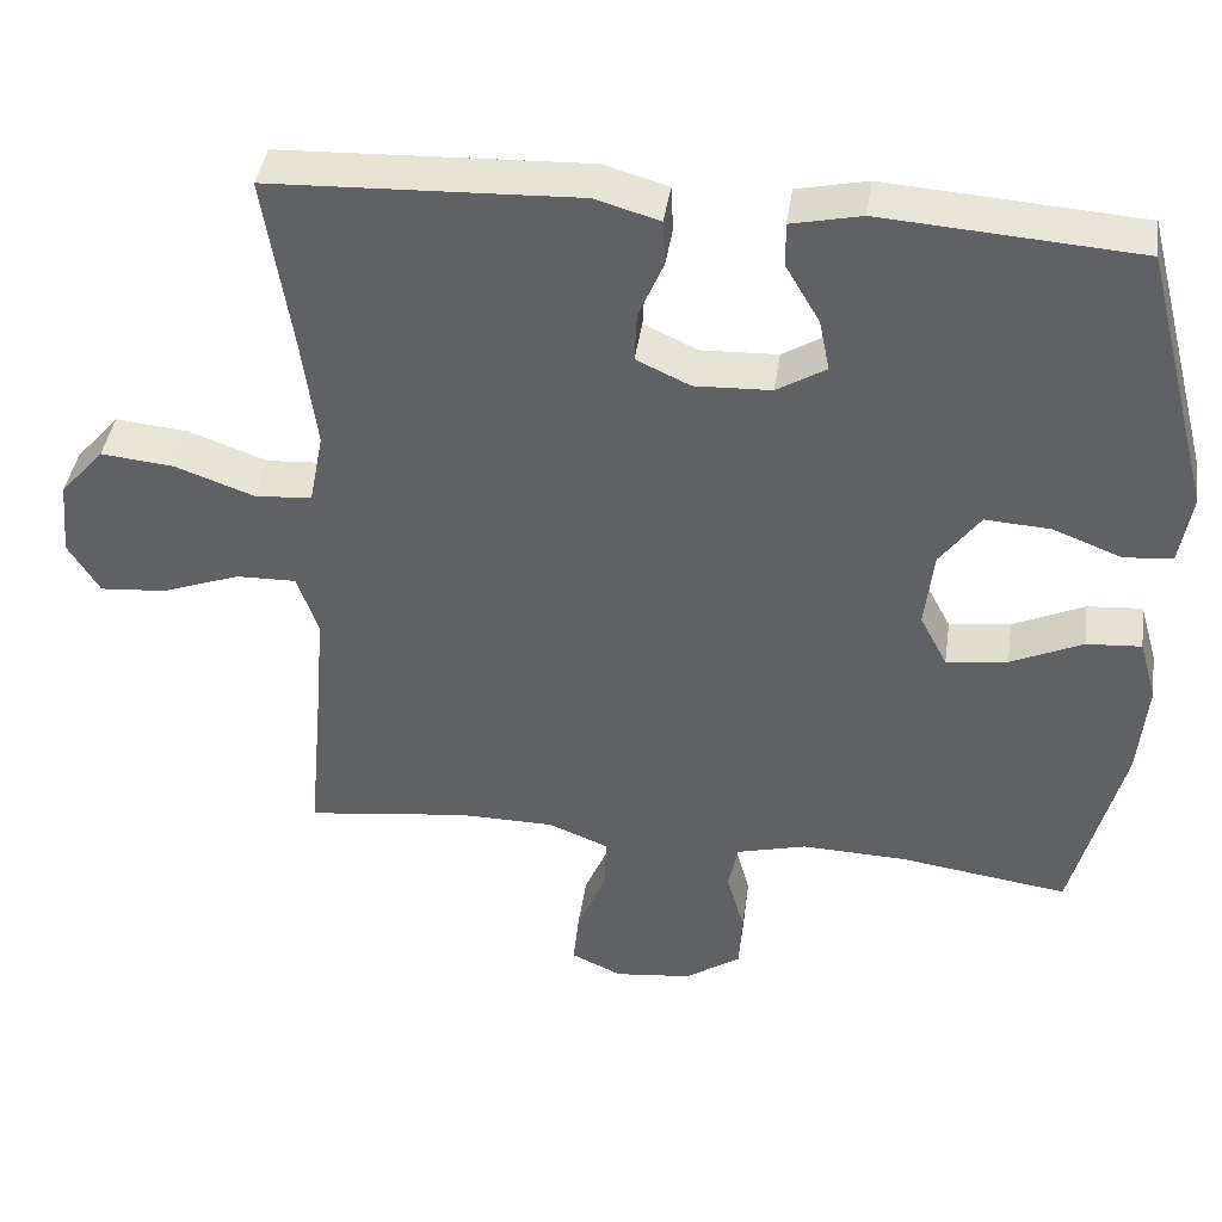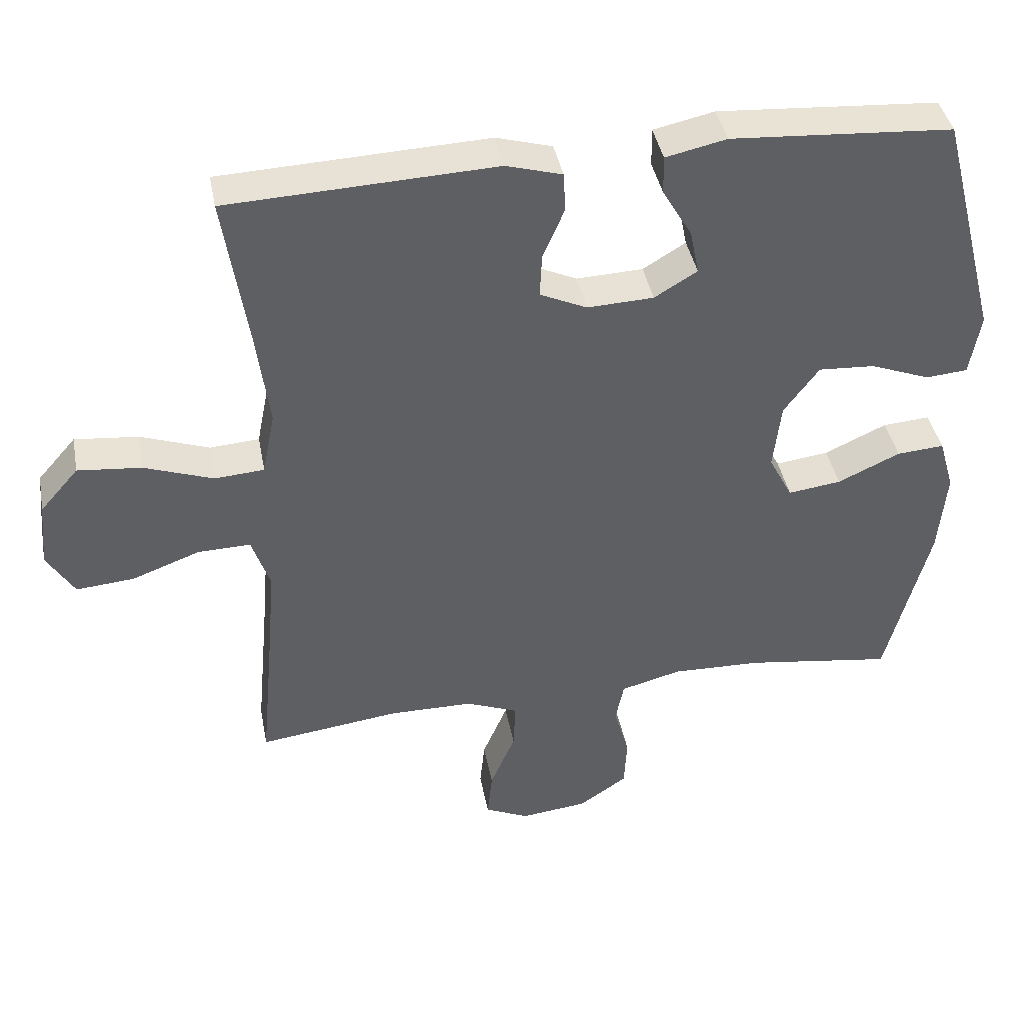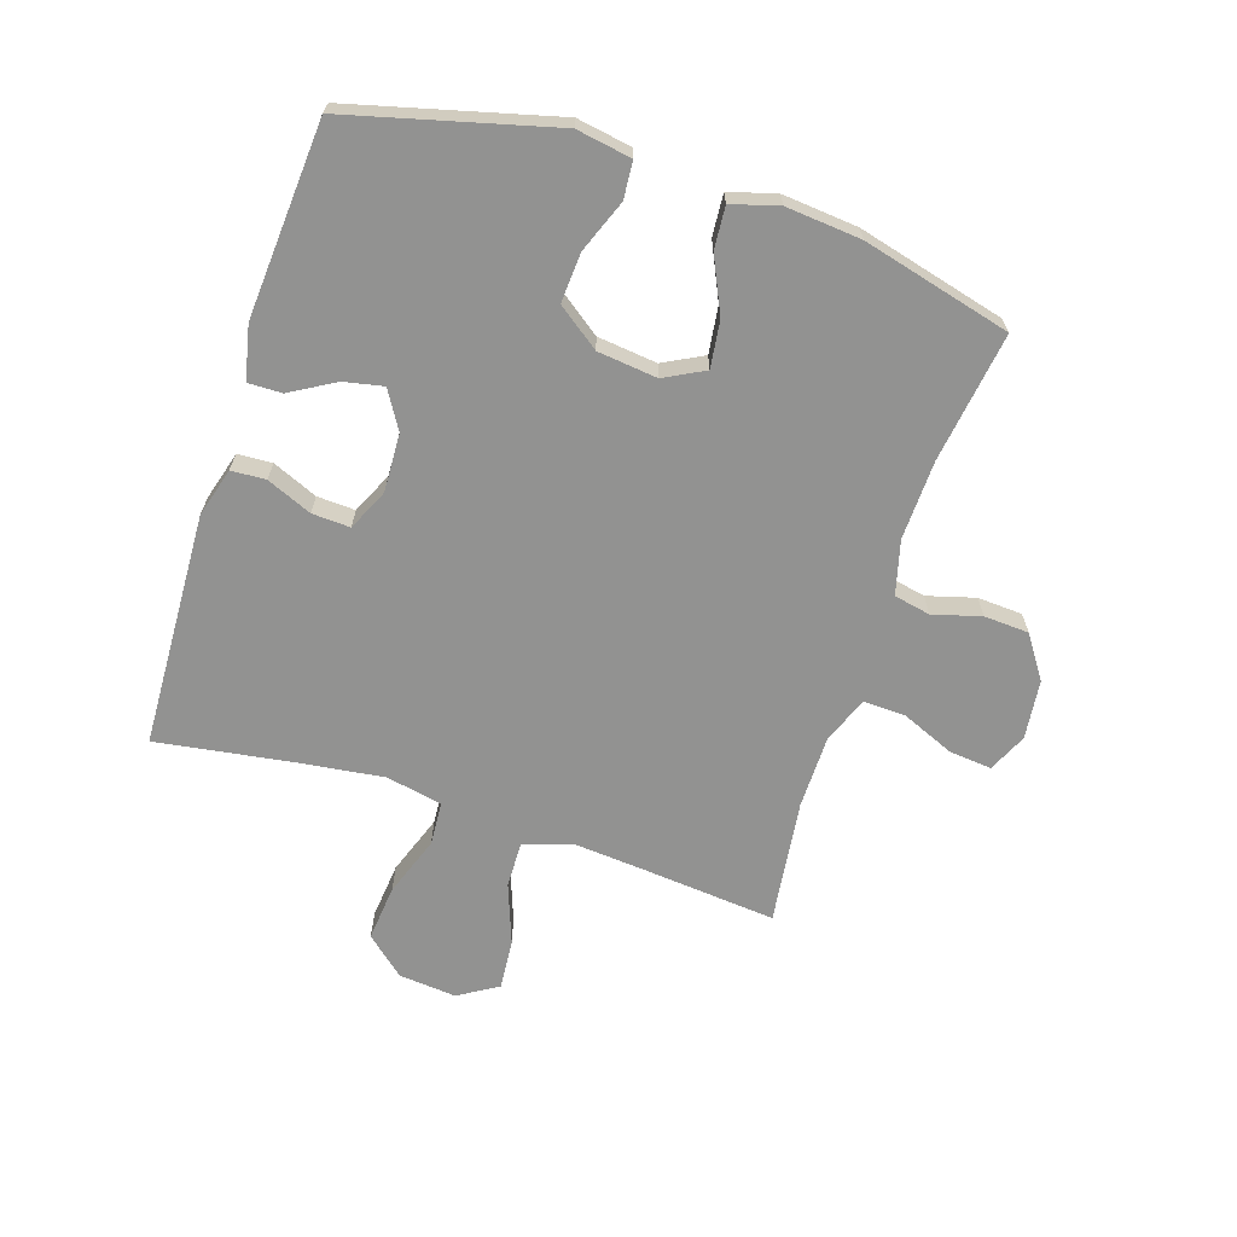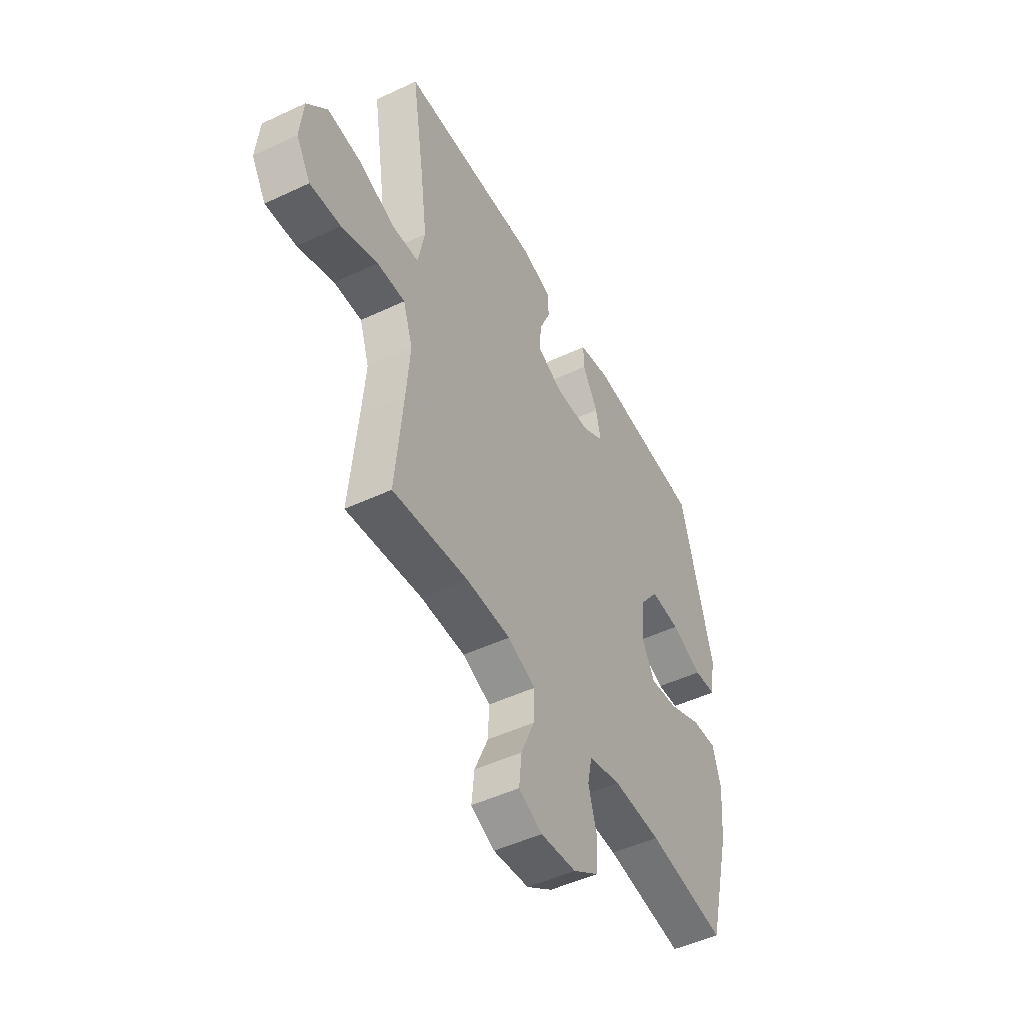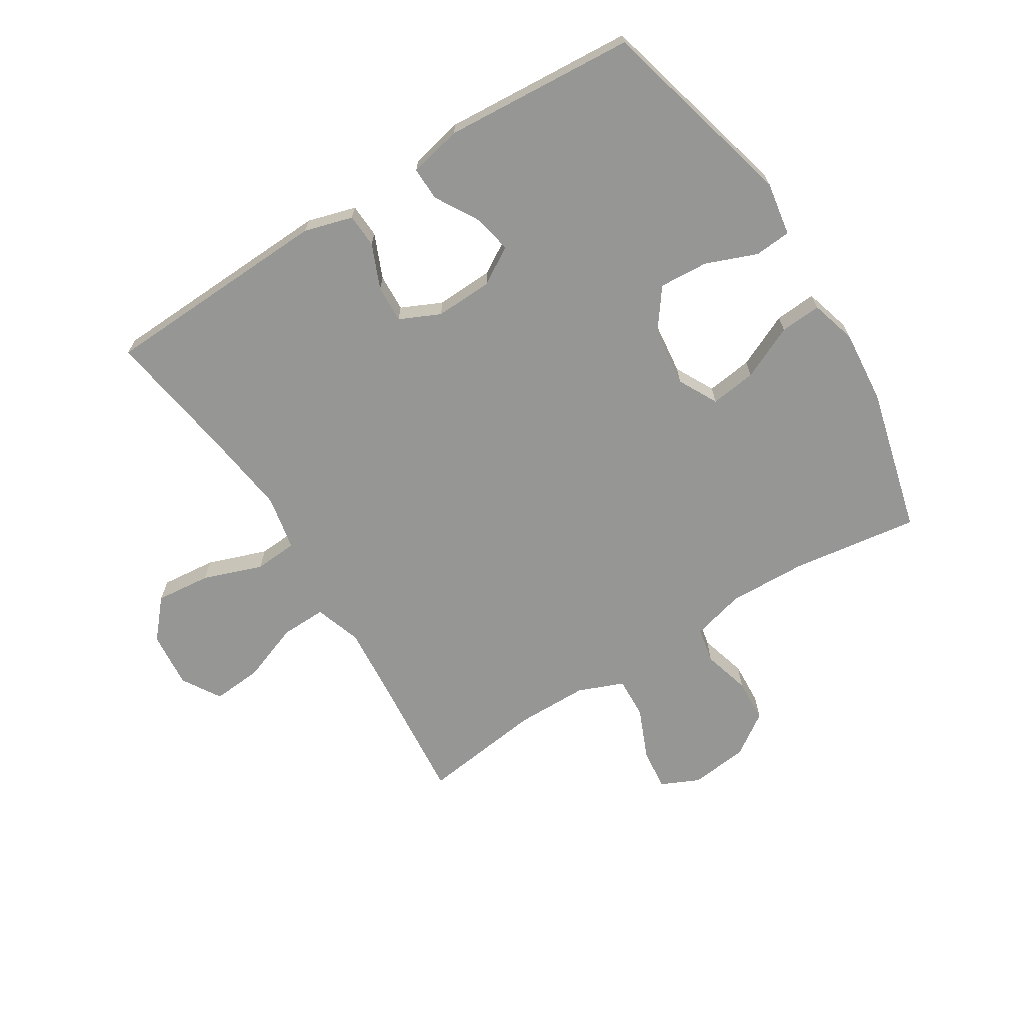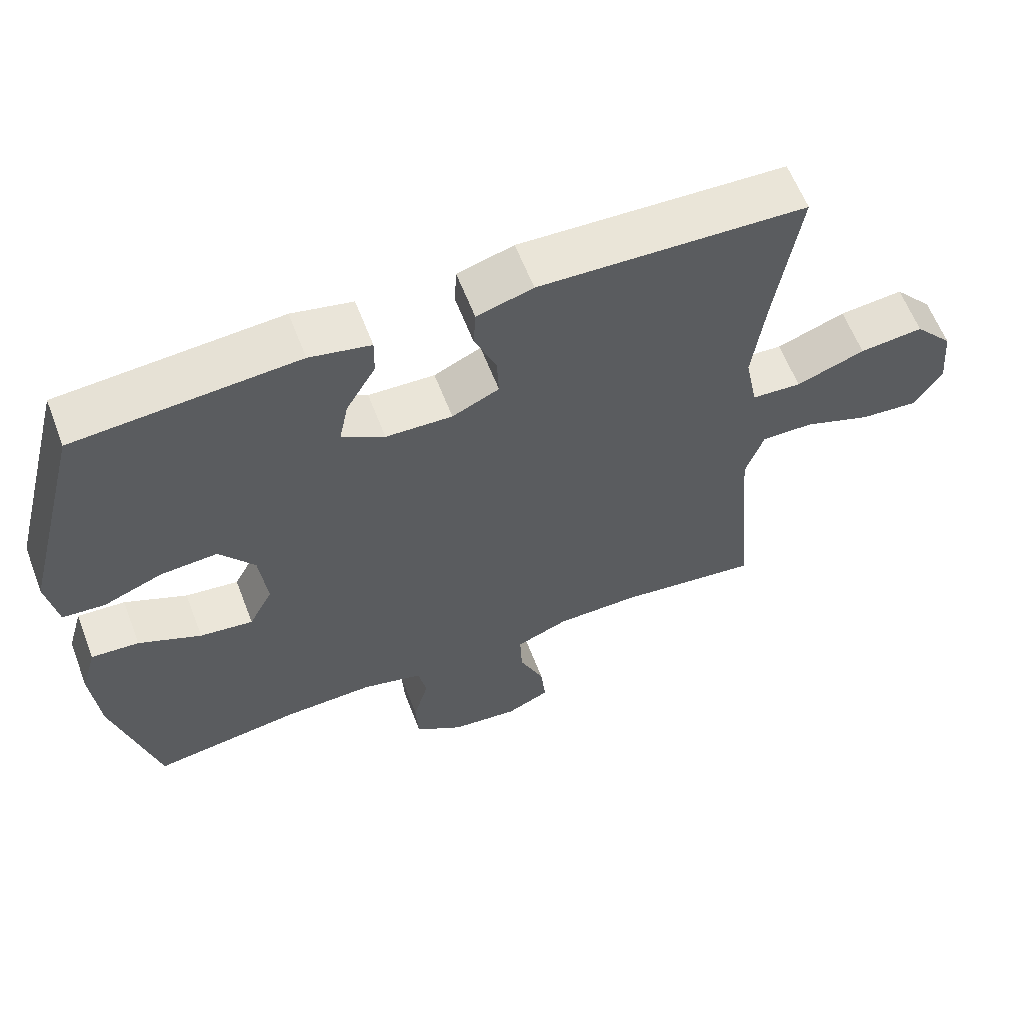
<metadata>
{"format":"obj","ext":"obj","renderer":"f3d","projection":"perspective","resolution":1024,"background":"white","views":[{"elev":41.4,"azim":8.3,"up":"+Z"},{"elev":40.9,"azim":-10.7,"up":"+Z"},{"elev":-66.3,"azim":72.0,"up":"+Y"},{"elev":-49.1,"azim":-62.4,"up":"+Z"},{"elev":-67.7,"azim":32.0,"up":"+Y"},{"elev":61.1,"azim":159.0,"up":"+Z"}]}
</metadata>
<code>
v 0.5 0.07 0.5
v 0.586 0.07 0.169
v 0.571 0.07 0.08
v 0.511 0.07 0.075
v 0.426 0.07 0.108
v 0.345 0.07 0.113
v 0.295 0.07 0.045
v 0.284 0.07 -0.052
v 0.318 0.07 -0.117
v 0.394 0.07 -0.107
v 0.483 0.07 -0.066
v 0.551 0.07 -0.061
v 0.573 0.07 -0.137
v 0.562 0.07 -0.259
v 0.5 0.07 -0.5
v 0.289 0.07 -0.47
v 0.16 0.07 -0.466
v 0.073 0.07 -0.489
v 0.061 0.07 -0.548
v 0.083 0.07 -0.626
v 0.079 0.07 -0.699
v 0.01 0.07 -0.746
v -0.086 0.07 -0.757
v -0.149 0.07 -0.728
v -0.142 0.07 -0.659
v -0.106 0.07 -0.574
v -0.103 0.07 -0.505
v -0.178 0.07 -0.475
v -0.298 0.07 -0.474
v -0.5 0.07 -0.5
v -0.48 0.07 -0.285
v -0.47 0.07 -0.164
v -0.496 0.07 -0.087
v -0.571 0.07 -0.089
v -0.668 0.07 -0.125
v -0.751 0.07 -0.132
v -0.79 0.07 -0.068
v -0.781 0.07 0.026
v -0.726 0.07 0.089
v -0.635 0.07 0.08
v -0.537 0.07 0.045
v -0.466 0.07 0.05
v -0.448 0.07 0.141
v -0.466 0.07 0.279
v -0.5 0.07 0.5
v -0.119 0.07 0.516
v -0.039 0.07 0.493
v -0.036 0.07 0.437
v -0.067 0.07 0.364
v -0.07 0.07 0.302
v -0.003 0.07 0.271
v 0.092 0.07 0.275
v 0.153 0.07 0.312
v 0.14 0.07 0.376
v 0.098 0.07 0.448
v 0.097 0.07 0.503
v 0.184 0.07 0.522
v 0.5 0 0.5
v 0.586 0 0.169
v 0.571 0 0.08
v 0.511 0 0.075
v 0.426 0 0.108
v 0.345 0 0.113
v 0.295 0 0.045
v 0.284 0 -0.052
v 0.318 0 -0.117
v 0.394 0 -0.107
v 0.483 0 -0.066
v 0.551 0 -0.061
v 0.573 0 -0.137
v 0.562 0 -0.259
v 0.5 0 -0.5
v 0.289 0 -0.47
v 0.16 0 -0.466
v 0.073 0 -0.489
v 0.061 0 -0.548
v 0.083 0 -0.626
v 0.079 0 -0.699
v 0.01 0 -0.746
v -0.086 0 -0.757
v -0.149 0 -0.728
v -0.142 0 -0.659
v -0.106 0 -0.574
v -0.103 0 -0.505
v -0.178 0 -0.475
v -0.298 0 -0.474
v -0.5 0 -0.5
v -0.48 0 -0.285
v -0.47 0 -0.164
v -0.496 0 -0.087
v -0.571 0 -0.089
v -0.668 0 -0.125
v -0.751 0 -0.132
v -0.79 0 -0.068
v -0.781 0 0.026
v -0.726 0 0.089
v -0.635 0 0.08
v -0.537 0 0.045
v -0.466 0 0.05
v -0.448 0 0.141
v -0.466 0 0.279
v -0.5 0 0.5
v -0.119 0 0.516
v -0.039 0 0.493
v -0.036 0 0.437
v -0.067 0 0.364
v -0.07 0 0.302
v -0.003 0 0.271
v 0.092 0 0.275
v 0.153 0 0.312
v 0.14 0 0.376
v 0.098 0 0.448
v 0.097 0 0.503
v 0.184 0 0.522
f 3 4 5
f 2 3 5
f 1 2 5
f 57 1 5
f 56 57 5
f 55 56 5
f 54 55 5
f 53 54 5 6
f 52 53 6 7
f 51 52 7 8
f 50 51 8 9
f 47 48 49
f 46 47 49
f 45 46 49
f 44 45 49
f 43 44 49 50
f 42 43 50 9
f 39 40 41
f 38 39 41
f 37 38 41
f 36 37 41
f 35 36 41
f 34 35 41
f 33 34 41 42
f 32 33 42 9
f 29 30 31
f 31 32 9
f 29 31 9
f 28 29 9
f 24 25 26
f 23 24 26
f 22 23 26
f 21 22 26
f 20 21 26
f 19 20 26
f 18 19 26 27
f 28 9 10
f 27 28 10
f 18 27 10
f 17 18 10
f 14 15 16
f 14 16 17
f 13 14 17
f 12 13 17
f 11 12 17
f 10 11 17
f 62 61 60
f 62 60 59
f 62 59 58
f 62 58 114
f 62 114 113
f 62 113 112
f 62 112 111
f 63 62 111 110
f 64 63 110 109
f 65 64 109 108
f 66 65 108 107
f 106 105 104
f 106 104 103
f 106 103 102
f 106 102 101
f 107 106 101 100
f 66 107 100 99
f 98 97 96
f 98 96 95
f 98 95 94
f 98 94 93
f 98 93 92
f 98 92 91
f 99 98 91 90
f 66 99 90 89
f 88 87 86
f 66 89 88
f 66 88 86
f 66 86 85
f 83 82 81
f 83 81 80
f 83 80 79
f 83 79 78
f 83 78 77
f 83 77 76
f 84 83 76 75
f 67 66 85
f 67 85 84
f 67 84 75
f 67 75 74
f 73 72 71
f 74 73 71
f 74 71 70
f 74 70 69
f 74 69 68
f 74 68 67
f 1 58 59 2
f 2 59 60 3
f 3 60 61 4
f 4 61 62 5
f 5 62 63 6
f 6 63 64 7
f 7 64 65 8
f 8 65 66 9
f 9 66 67 10
f 10 67 68 11
f 11 68 69 12
f 12 69 70 13
f 13 70 71 14
f 14 71 72 15
f 15 72 73 16
f 16 73 74 17
f 17 74 75 18
f 18 75 76 19
f 19 76 77 20
f 20 77 78 21
f 21 78 79 22
f 22 79 80 23
f 23 80 81 24
f 24 81 82 25
f 25 82 83 26
f 26 83 84 27
f 27 84 85 28
f 28 85 86 29
f 29 86 87 30
f 30 87 88 31
f 31 88 89 32
f 32 89 90 33
f 33 90 91 34
f 34 91 92 35
f 35 92 93 36
f 36 93 94 37
f 37 94 95 38
f 38 95 96 39
f 39 96 97 40
f 40 97 98 41
f 41 98 99 42
f 42 99 100 43
f 43 100 101 44
f 44 101 102 45
f 45 102 103 46
f 46 103 104 47
f 47 104 105 48
f 48 105 106 49
f 49 106 107 50
f 50 107 108 51
f 51 108 109 52
f 52 109 110 53
f 53 110 111 54
f 54 111 112 55
f 55 112 113 56
f 56 113 114 57
f 57 114 58 1

</code>
